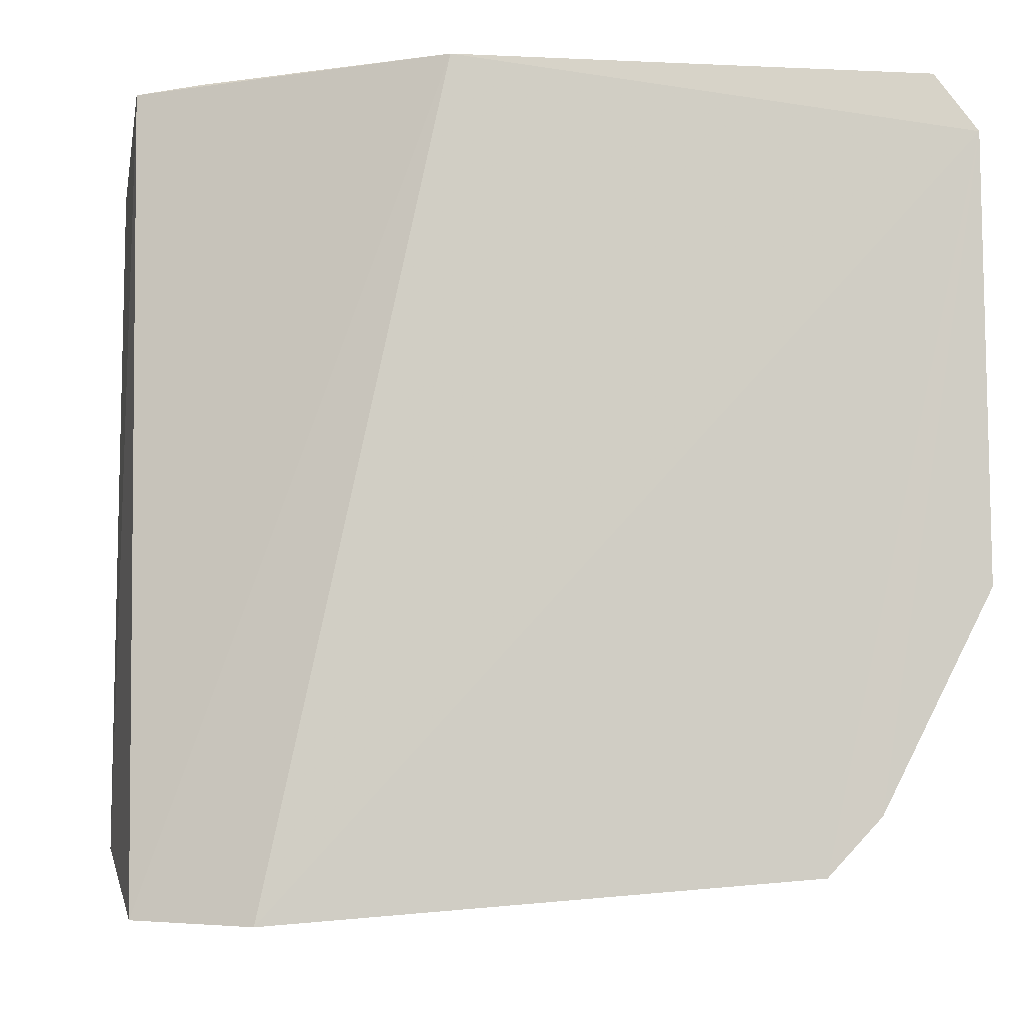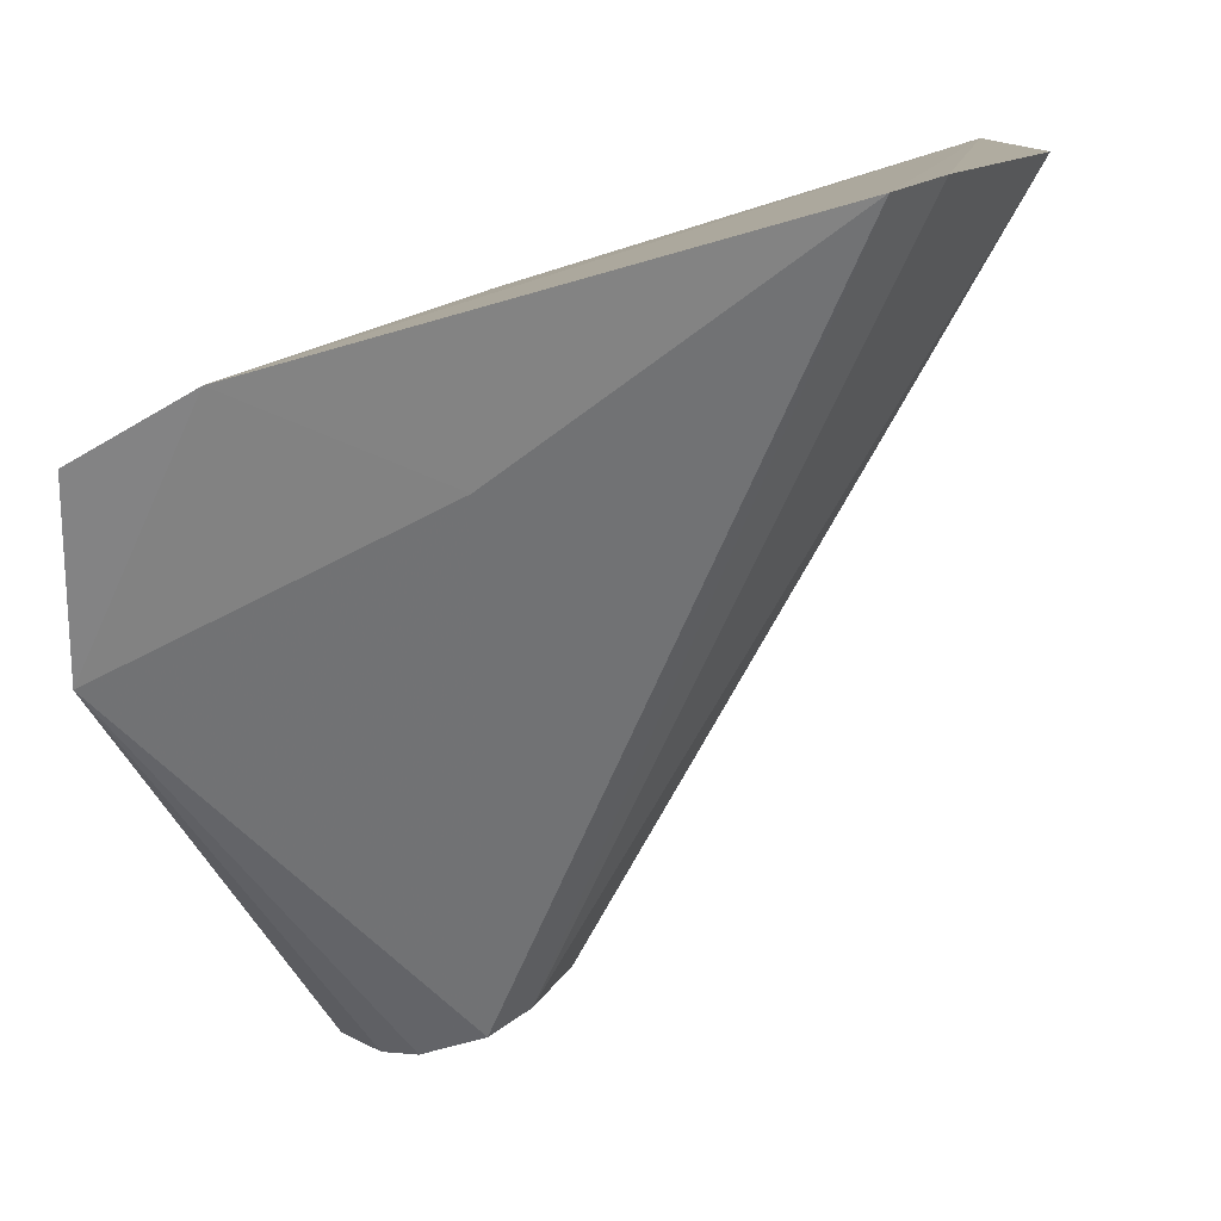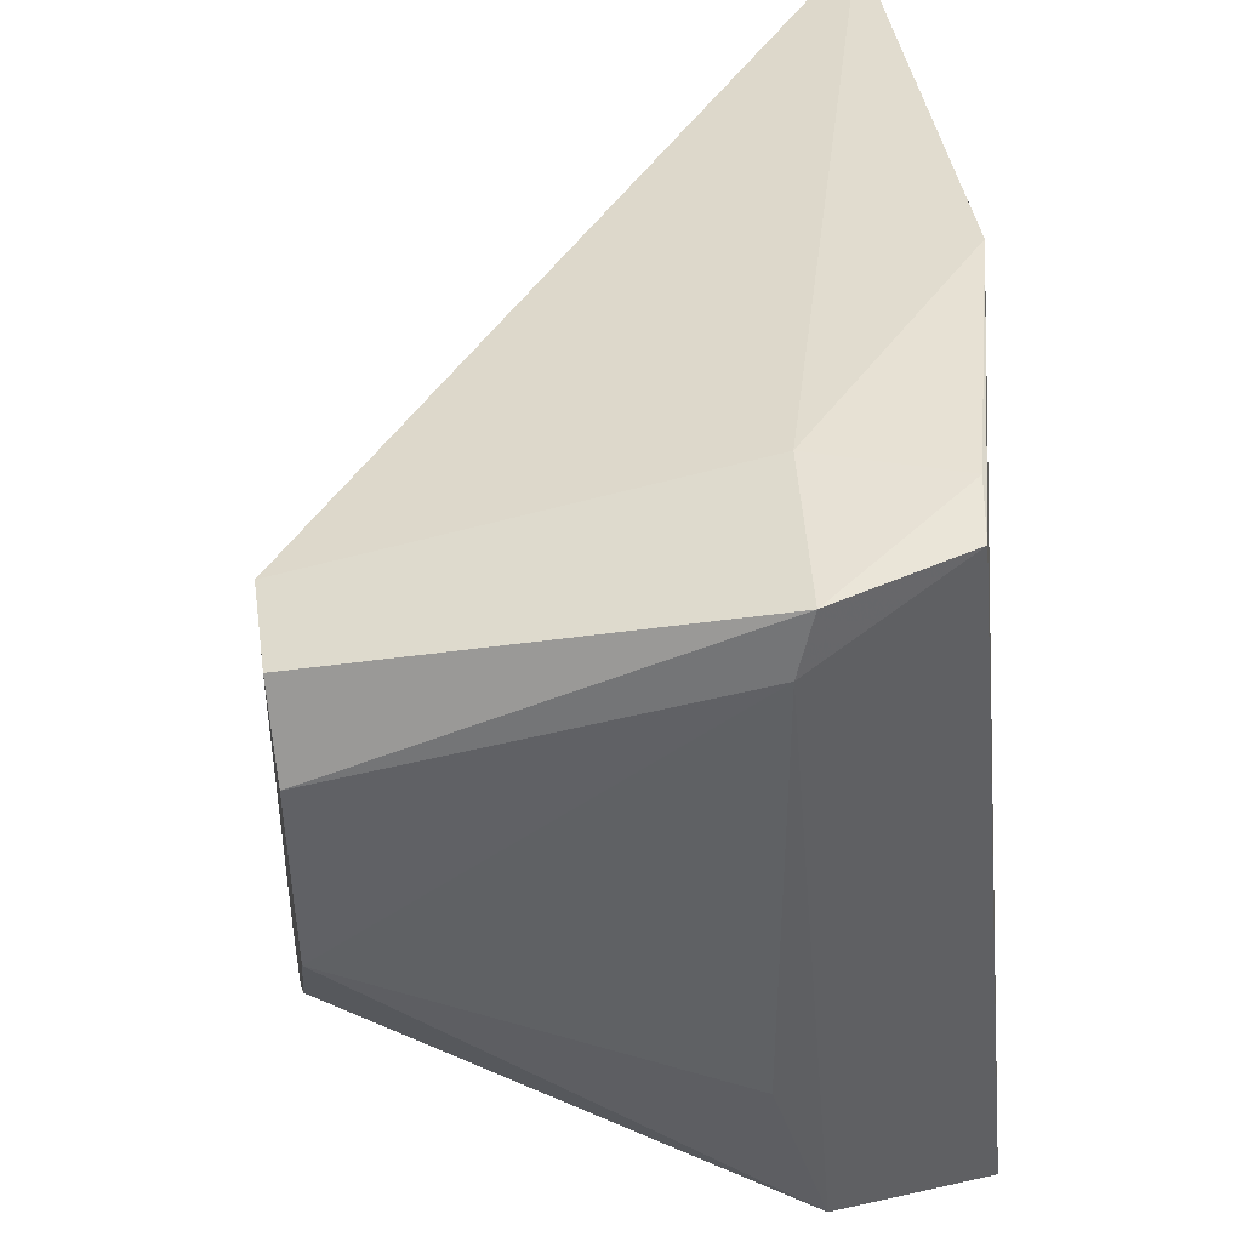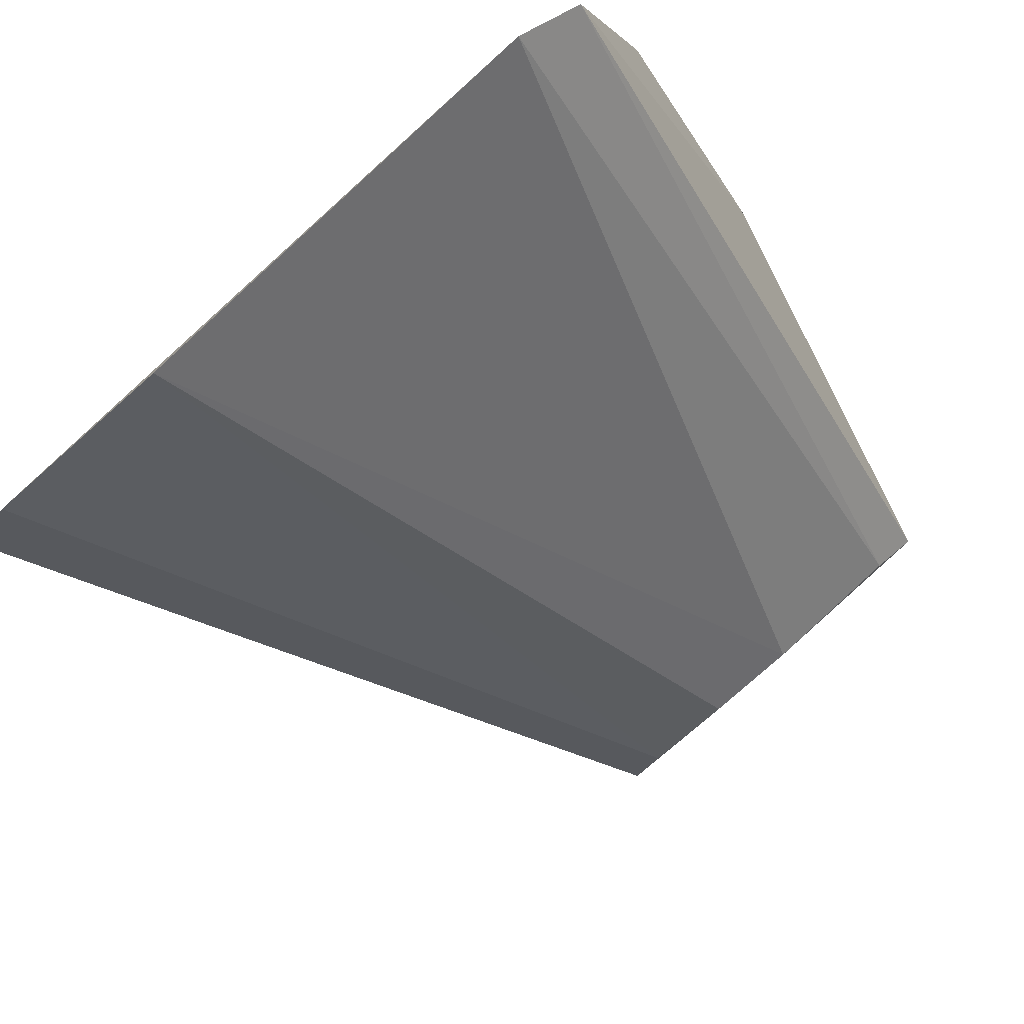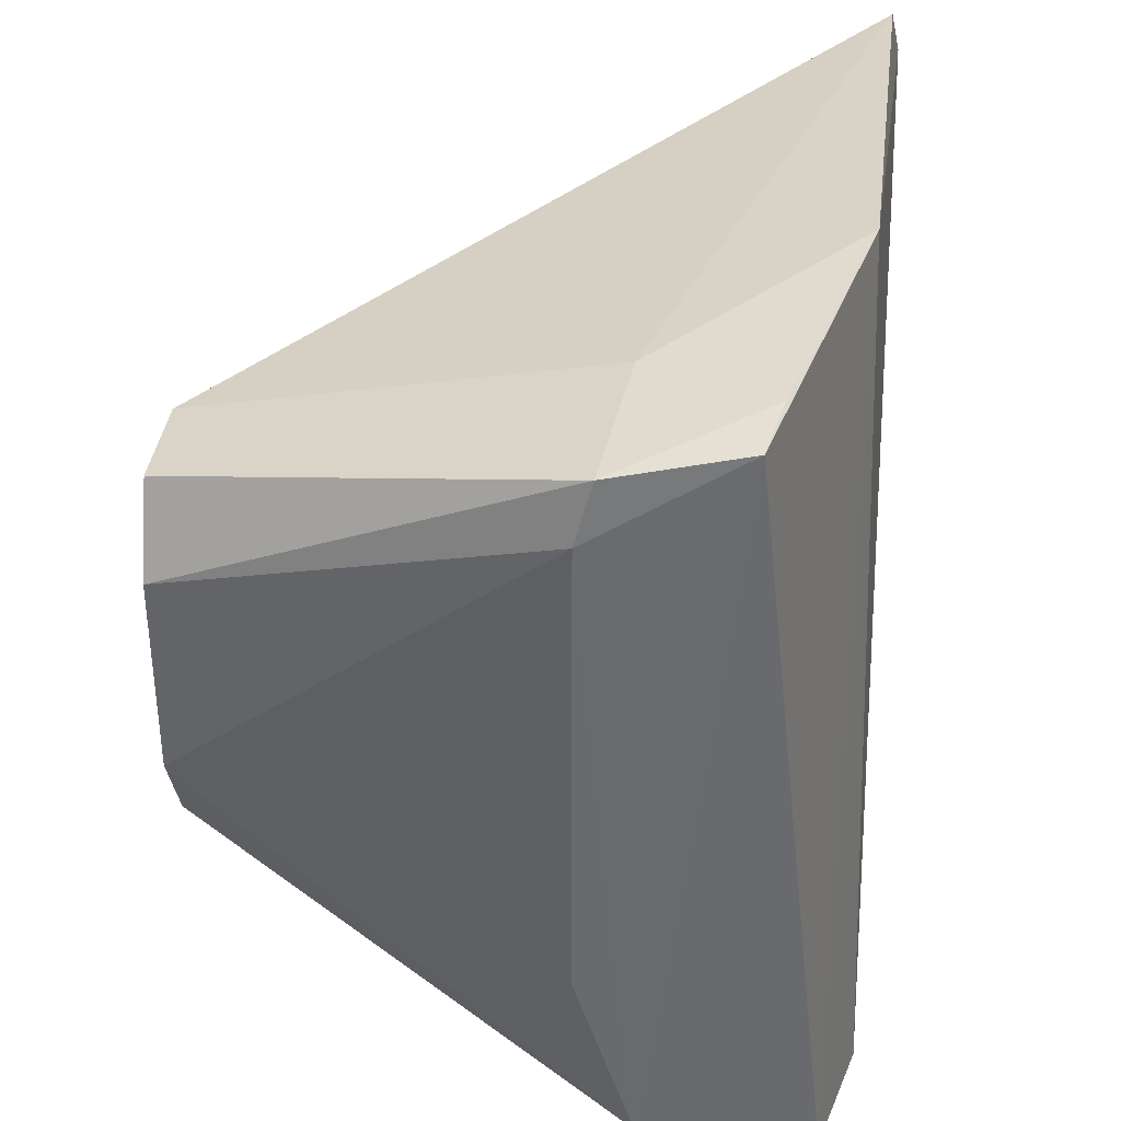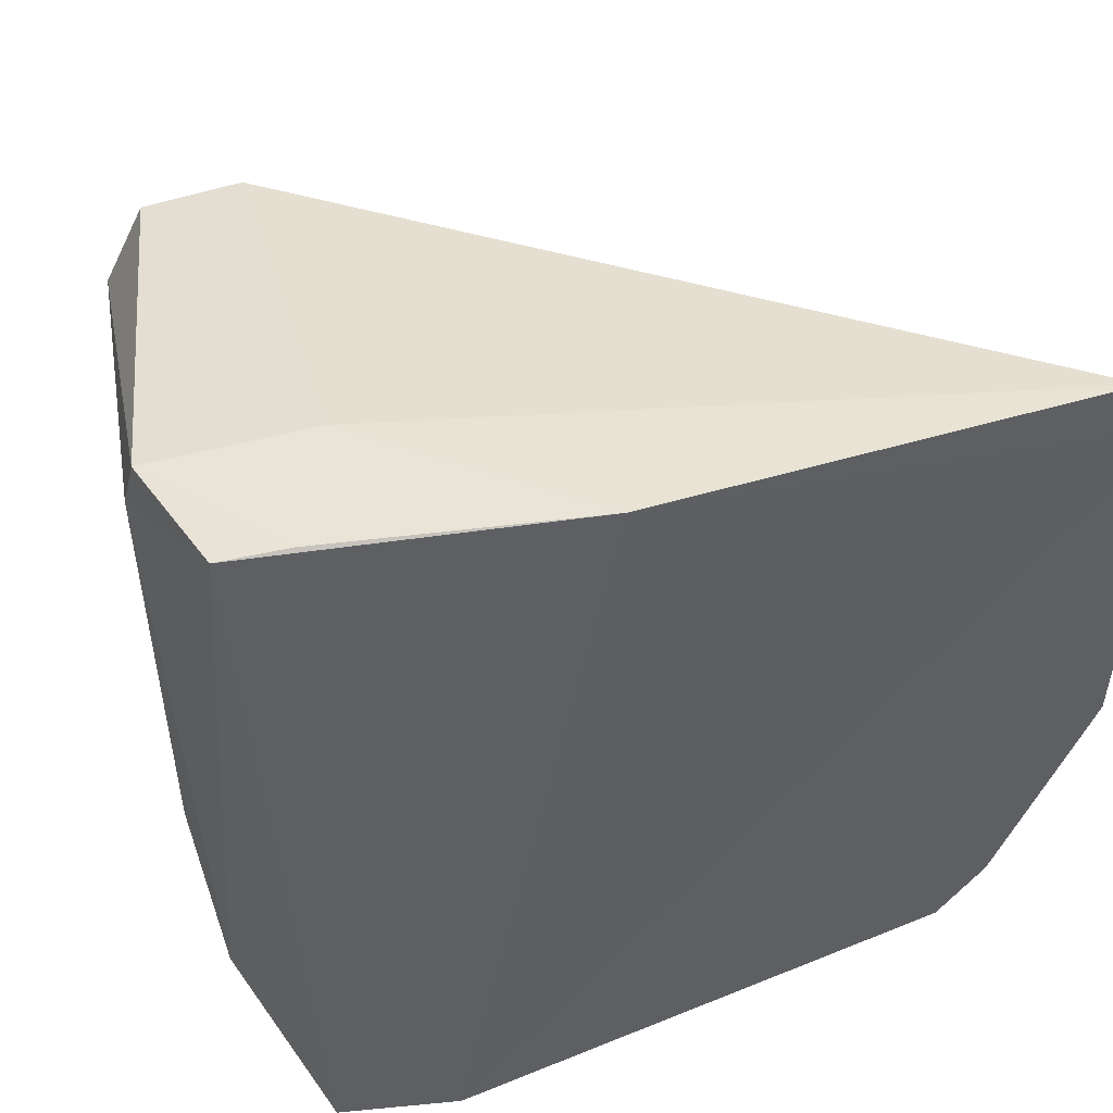
<metadata>
{"format":"obj","ext":"obj","renderer":"f3d","projection":"perspective","resolution":1024,"background":"white","views":[{"elev":-6.0,"azim":84.0,"up":"+Y"},{"elev":-79.9,"azim":97.1,"up":"+Y"},{"elev":44.8,"azim":-18.5,"up":"+Y"},{"elev":-79.8,"azim":131.8,"up":"+Z"},{"elev":37.7,"azim":-2.4,"up":"+Y"},{"elev":52.4,"azim":60.4,"up":"+Y"}]}
</metadata>
<code>
v -0.01974 0.008668 0.03047
v -0.01487 -0.0203 0.02603
v -0.0152 0.009196 0.01965
v -0.01195 0.006116 0.002116
v -0.03679 -0.00961 0.02186
v -0.01659 -0.02014 0.03015
v -0.01201 -0.0167 0.005753
v -0.03669 0.004674 0.02175
v -0.02289 -0.01796 0.03112
v -0.01206 -0.009181 0.001928
v -0.0122 -0.0187 0.007572
v -0.02293 0.008348 0.02529
v -0.0125 0.008208 0.003503
v -0.03746 -0.005165 0.02691
v -0.03643 -0.008309 0.02046
v -0.01887 -0.01793 0.0196
v -0.0244 0.008209 0.03082
v -0.0364 0.003228 0.02066
v -0.0373 0.004663 0.02517
v -0.03711 -0.00955 0.02404
v -0.03624 -0.00179 0.01924
v -0.01893 0.008881 0.0282
v -0.02498 -0.01099 0.03114
v -0.025 0.006076 0.03105
v -0.03725 -0.008348 0.02533
v -0.03622 -0.005067 0.01921
v -0.03746 0.001801 0.02669
f 3 2 4
f 6 2 3
f 6 3 1
f 9 2 6
f 9 6 1
f 10 4 7
f 11 7 4
f 11 4 2
f 13 3 4
f 13 12 3
f 13 8 12
f 15 10 7
f 15 11 5
f 15 7 11
f 16 9 5
f 16 5 11
f 16 11 2
f 16 2 9
f 17 12 8
f 18 13 4
f 18 8 13
f 19 8 5
f 19 17 8
f 20 5 9
f 20 19 5
f 21 5 8
f 21 8 18
f 21 18 4
f 21 4 10
f 22 17 1
f 22 1 3
f 22 3 12
f 22 12 17
f 23 14 9
f 24 9 1
f 24 1 17
f 24 23 9
f 24 14 23
f 25 20 9
f 25 9 14
f 25 14 20
f 26 15 5
f 26 5 21
f 26 21 10
f 26 10 15
f 27 14 24
f 27 20 14
f 27 19 20
f 27 24 17
f 27 17 19

</code>
